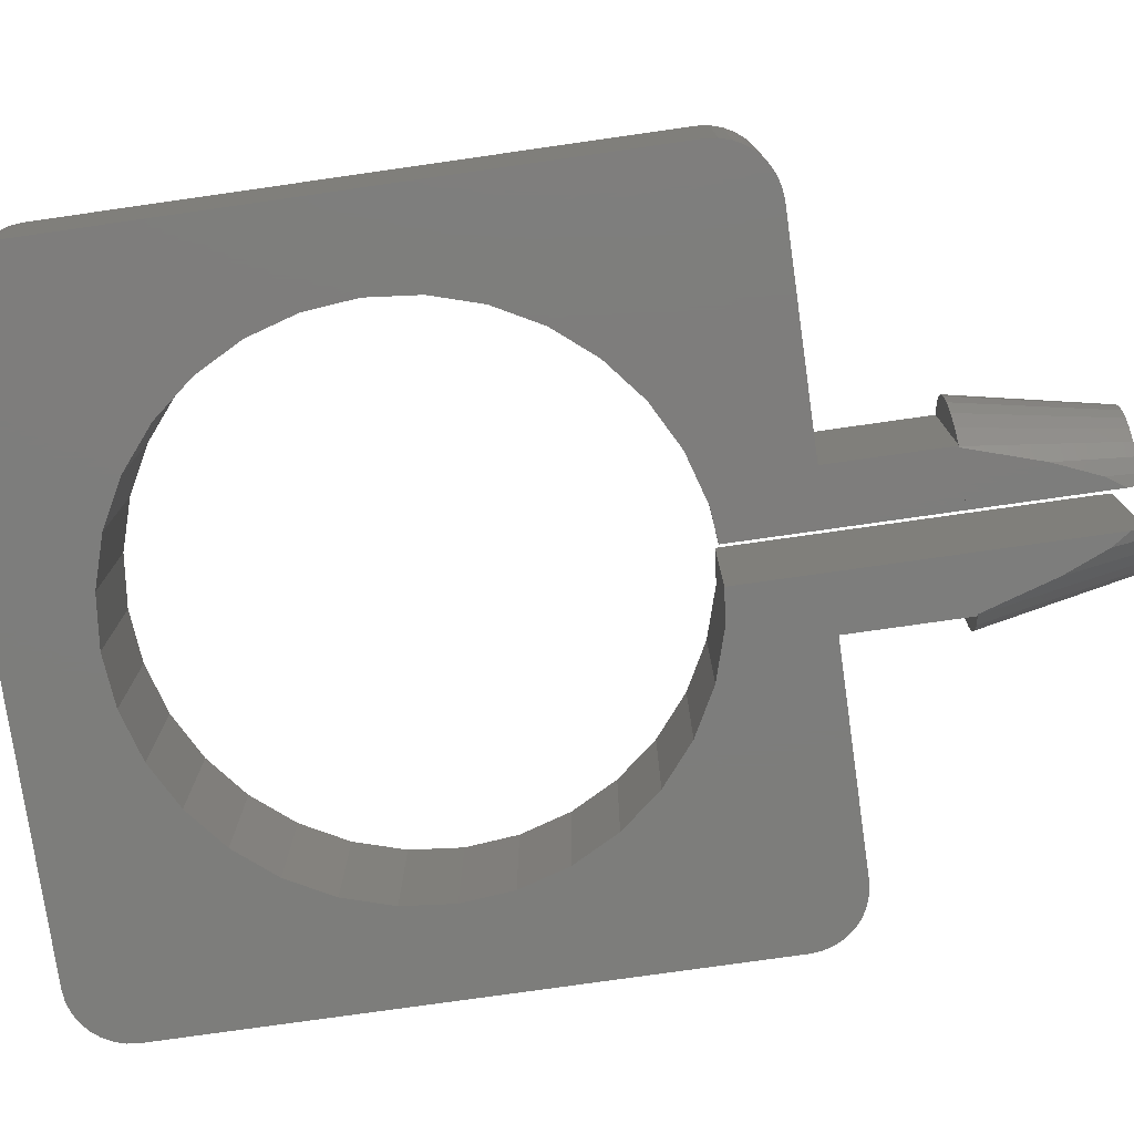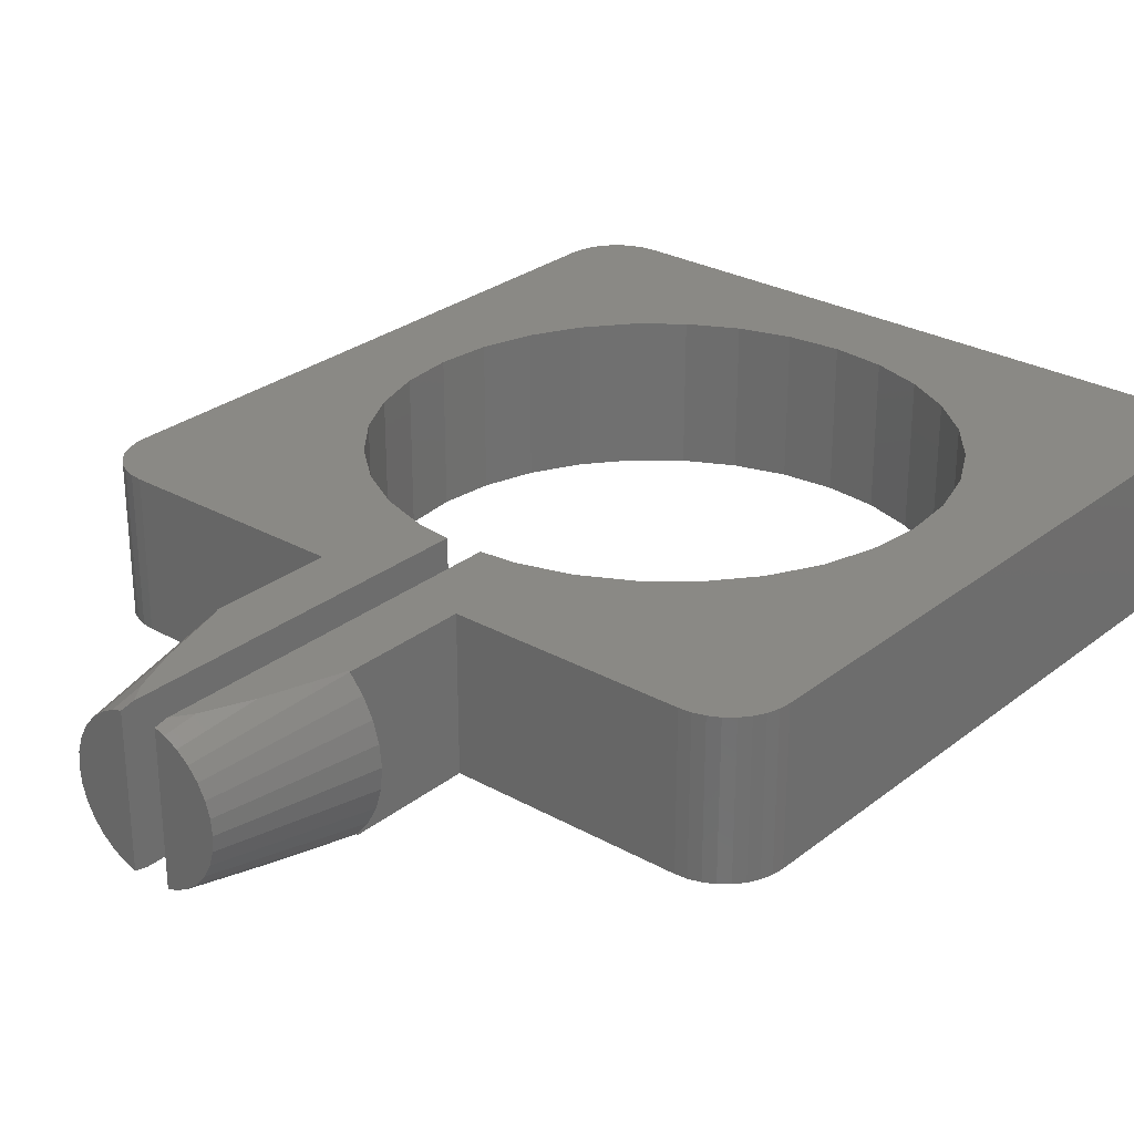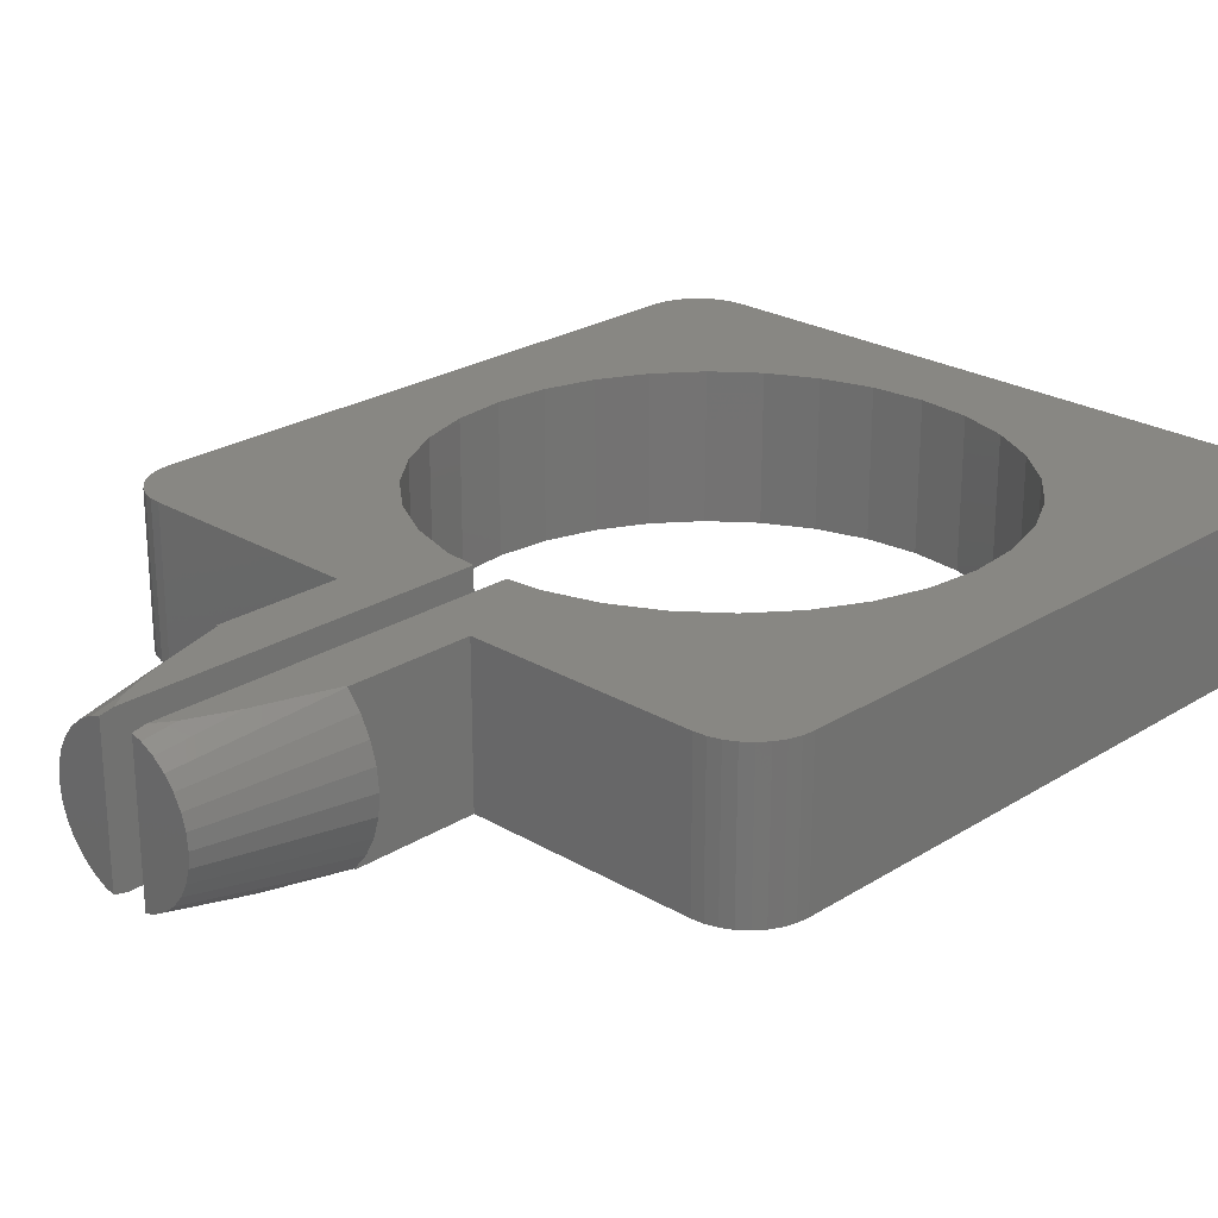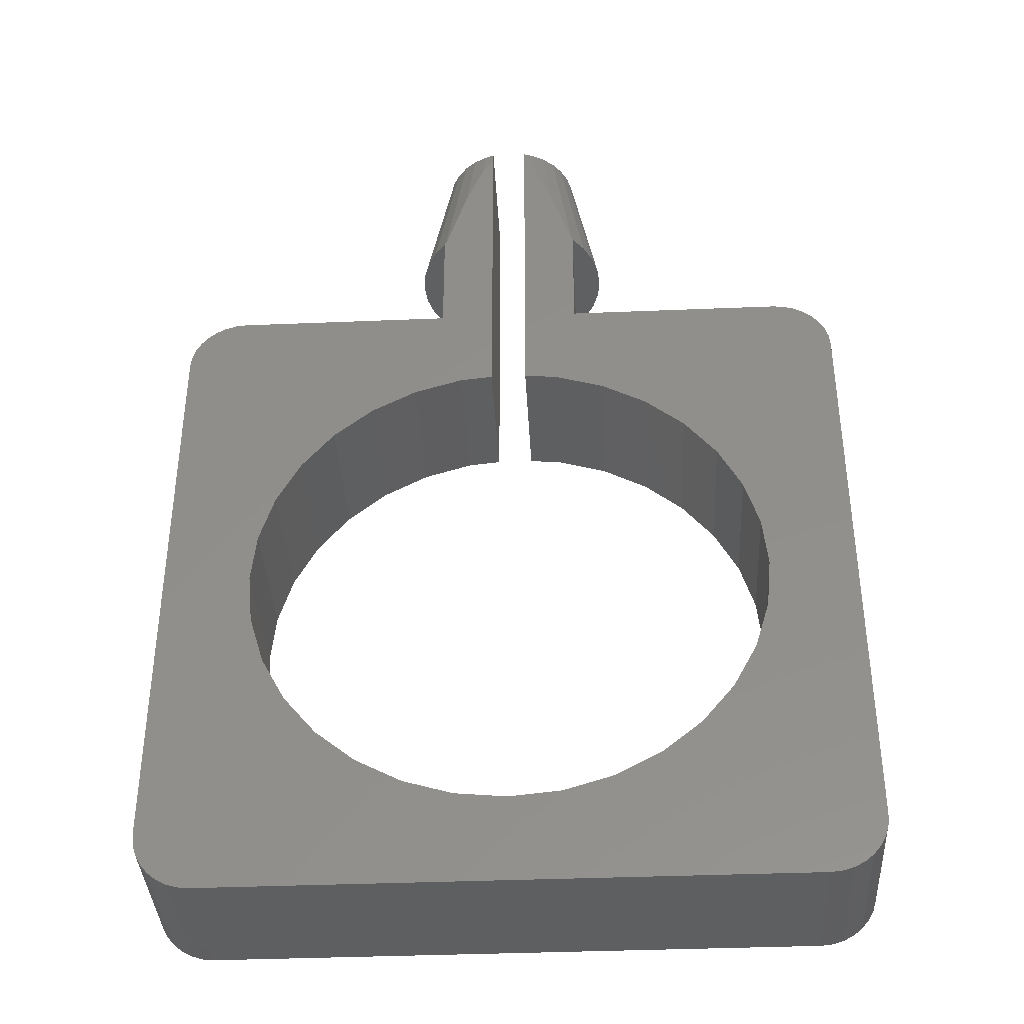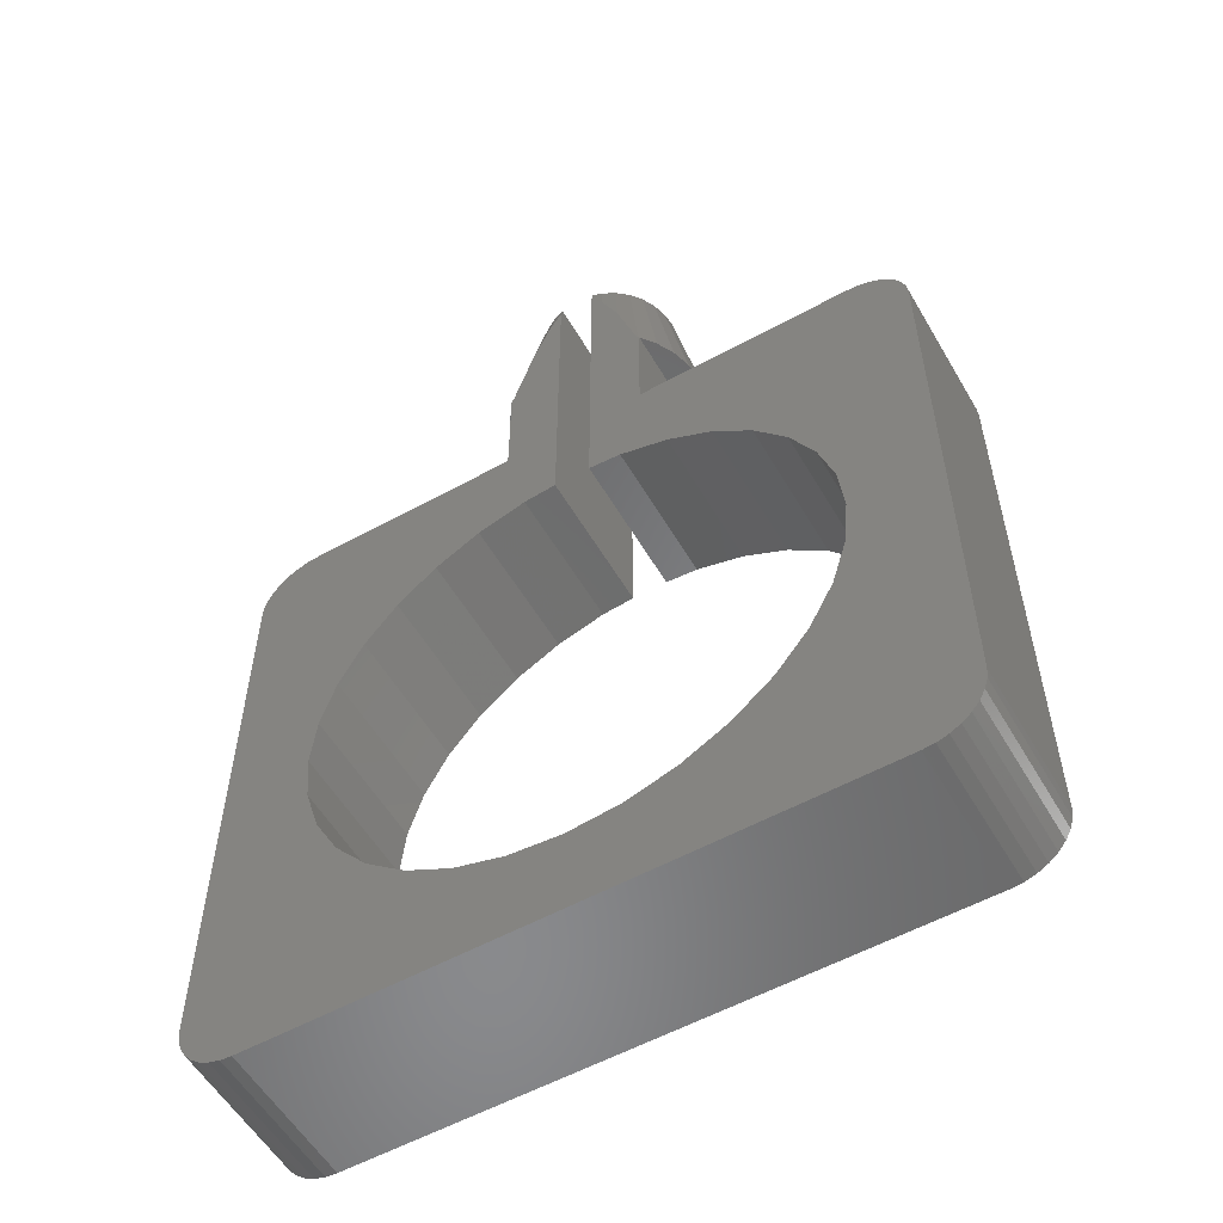
<metadata>
{"format":"stl","ext":"stl","renderer":"f3d","projection":"perspective","resolution":1024,"background":"white","views":[{"elev":-76.8,"azim":98.1,"up":"+Z"},{"elev":28.0,"azim":-139.7,"up":"+Z"},{"elev":24.4,"azim":-135.8,"up":"+Z"},{"elev":-38.0,"azim":-177.0,"up":"+Y"},{"elev":-55.9,"azim":30.0,"up":"+Y"}]}
</metadata>
<code>
# stl→obj: 242 verts, 484 faces
v -12 -10 -2.5
v -11.96 -10.39 -2.5
v -12 -10 2.5
v -11.96 -10.39 2.5
v -12 10 -2.5
v -11.96 10.39 -2.5
v -11.85 10.77 -2.5
v -11.66 11.11 -2.5
v -11.41 11.41 -2.5
v -11.11 11.66 -2.5
v -10.77 11.85 -2.5
v -10.39 11.96 -2.5
v -10 12 -2.5
v -5 7.483 -2.5
v -2.5 12 -2.5
v -2.5 16 -2.5
v -0.625 16 -2.5
v -1.756 8.827 -2.5
v -0.625 8.938 -2.5
v -3.444 8.315 -2.5
v -6.364 6.364 -2.5
v -9 1.102e-15 -2.5
v -8.827 1.756 -2.5
v -7.483 5 -2.5
v -8.315 3.444 -2.5
v -8.827 -1.756 -2.5
v -8.315 -3.444 -2.5
v -7.483 -5 -2.5
v -6.364 -6.364 -2.5
v -5 -7.483 -2.5
v -3.444 -8.315 -2.5
v -1.756 -8.827 -2.5
v -1.653e-15 -9 -2.5
v 1.756 -8.827 -2.5
v 12 -10 -2.5
v 2.5 12 -2.5
v 7.483 5 -2.5
v 6.364 6.364 -2.5
v 3.444 -8.315 -2.5
v 5 7.483 -2.5
v 5 -7.483 -2.5
v 6.364 -6.364 -2.5
v 7.483 -5 -2.5
v 8.315 -3.444 -2.5
v 8.827 1.756 -2.5
v 10 12 -2.5
v 9 0 -2.5
v 3.444 8.315 -2.5
v 0.625 16 -2.5
v 2.5 16 -2.5
v 8.315 3.444 -2.5
v 10.39 11.96 -2.5
v 8.827 -1.756 -2.5
v 10.77 11.85 -2.5
v 11.11 11.66 -2.5
v 11.41 11.41 -2.5
v 11.66 11.11 -2.5
v 11.85 10.77 -2.5
v 11.96 10.39 -2.5
v 12 10 -2.5
v 11.96 -10.39 -2.5
v 11.85 -10.77 -2.5
v 11.66 -11.11 -2.5
v 11.41 -11.41 -2.5
v 11.11 -11.66 -2.5
v 10.77 -11.85 -2.5
v 10.39 -11.96 -2.5
v 10 -12 -2.5
v -10 -12 -2.5
v -10.39 -11.96 -2.5
v -10.77 -11.85 -2.5
v -11.11 -11.66 -2.5
v -11.41 -11.41 -2.5
v -11.66 -11.11 -2.5
v -11.85 -10.77 -2.5
v 1.756 8.827 -2.5
v 0.625 8.938 -2.5
v -12 10 2.5
v -11.66 -11.11 2.5
v -11.85 -10.77 2.5
v -11.41 -11.41 2.5
v -11.11 -11.66 2.5
v -10.77 -11.85 2.5
v -10.39 -11.96 2.5
v -10 -12 2.5
v -8.827 -1.756 2.5
v 1.756 -8.827 2.5
v -1.653e-15 -9 2.5
v -9 1.102e-15 2.5
v -8.827 1.756 2.5
v -8.315 3.444 2.5
v -0.625 8.938 2.5
v -1.881 17.8 2.5
v -2.444 16 2.5
v -1.67 18.47 2.5
v 6.364 -6.364 2.5
v 11.41 -11.41 2.5
v 11.66 -11.11 2.5
v 11.11 -11.66 2.5
v 10.77 -11.85 2.5
v 8.827 1.756 2.5
v 9 0 2.5
v 12 -10 2.5
v 8.827 -1.756 2.5
v 8.315 -3.444 2.5
v 10.39 -11.96 2.5
v 10 -12 2.5
v 5 -7.483 2.5
v -1.371 19.18 2.5
v -1.036 19.97 2.5
v -0.625 20.57 2.5
v 7.483 -5 2.5
v 11.96 -10.39 2.5
v 12 10 2.5
v 0.625 8.938 2.5
v 1.756 8.827 2.5
v 11.85 -10.77 2.5
v 3.444 8.315 2.5
v 5 7.483 2.5
v 6.364 6.364 2.5
v 7.483 5 2.5
v 8.315 3.444 2.5
v -2.5 12 2.5
v -1.756 -8.827 2.5
v 3.444 -8.315 2.5
v -3.444 -8.315 2.5
v -5 -7.483 2.5
v -6.364 -6.364 2.5
v -7.483 -5 2.5
v -8.315 -3.444 2.5
v -7.483 5 2.5
v -6.364 6.364 2.5
v -5 7.483 2.5
v -3.444 8.315 2.5
v -1.756 8.827 2.5
v -2.5 16 2.5
v -10.39 11.96 2.5
v -10 12 2.5
v -10.77 11.85 2.5
v -11.11 11.66 2.5
v -11.41 11.41 2.5
v -11.66 11.11 2.5
v -11.85 10.77 2.5
v -11.96 10.39 2.5
v 0.625 20.57 2.5
v 1.036 19.97 2.5
v 0.9103 20.15 2.5
v 1.27 19.42 2.5
v 1.67 18.47 2.5
v 1.881 17.8 2.5
v 2.444 16 2.5
v 2.5 12 2.5
v 2.5 16 2.5
v 10.39 11.96 2.5
v 10 12 2.5
v 10.77 11.85 2.5
v 11.11 11.66 2.5
v 11.41 11.41 2.5
v 11.66 11.11 2.5
v 11.85 10.77 2.5
v 11.96 10.39 2.5
v 2.5 16 2.073
v 2.5 16 -0.7935
v 2.5 16 2.281
v 2.5 16 2.444
v 0.625 16 -0.8622
v 1.743 16 -0.8622
v 0.625 21 2.41
v 0.625 21 -2.41
v 0.625 20.57 -2.5
v -0.625 20.57 -2.5
v -0.625 16 -0.8622
v -0.625 21 -2.41
v -0.625 21 2.41
v -2.5 16 -0.7935
v -1.743 16 -0.8622
v -0.8499 16 -0.8622
v -2.5 16 2.444
v -2.5 16 2.073
v -2.5 16 2.281
v -2.475 16 2.475
v -1.768 21 1.768
v -1.389 21 2.079
v -0.9567 21 2.31
v 0.9567 21 2.31
v 1.389 21 2.079
v 1.768 21 1.768
v 2.475 16 2.475
v 2.91 16 1.944
v 3.234 16 1.339
v 1.904 16 -2.5
v 2.069 16 -2.5
v 0.9103 20.15 -2.5
v 1.036 19.97 -2.5
v 1.27 19.42 -2.5
v 1.67 18.47 -2.5
v 1.881 17.8 -2.5
v 2.444 16 -2.5
v 2.219 16 -2.5
v 0.9567 21 -2.31
v 2.079 21 1.389
v 2.31 21 0.9567
v 2.452 21 0.4877
v 2.5 21 5.551e-16
v 2.452 21 -0.4877
v 2.31 21 -0.9567
v 2.079 21 -1.389
v 1.768 21 -1.768
v 1.389 21 -2.079
v -2.5 21 2.489e-16
v -2.452 21 0.4877
v -2.452 21 -0.4877
v -2.31 21 0.9567
v -2.079 21 1.389
v -0.9567 21 -2.31
v -1.389 21 -2.079
v -1.768 21 -1.768
v -2.079 21 -1.389
v -2.31 21 -0.9567
v -0.9103 20.15 -2.5
v -2.444 16 -2.5
v -1.67 18.47 -2.5
v -2.219 16 -2.5
v -1.371 19.18 -2.5
v -1.036 19.97 -2.5
v -1.725 16 -2.5
v -1.904 16 -2.5
v -2.069 16 -2.5
v -3.234 16 1.339
v -2.91 16 1.944
v 3.433 16 0.6828
v 3.5 16 -5.551e-16
v 3.433 16 -0.6828
v 2.475 16 -2.475
v 2.91 16 -1.944
v 3.234 16 -1.339
v -3.5 16 -9.837e-16
v -3.433 16 -0.6828
v -3.234 16 -1.339
v -2.91 16 -1.944
v -2.475 16 -2.475
v -3.433 16 0.6828
f 1 2 3
f 3 2 4
f 1 5 2
f 2 5 6
f 2 6 7
f 2 7 8
f 2 8 9
f 2 9 10
f 2 10 11
f 2 11 12
f 2 12 13
f 14 13 15
f 15 16 17
f 18 17 19
f 20 17 18
f 21 13 14
f 22 2 23
f 24 13 21
f 25 13 24
f 23 13 25
f 2 13 23
f 26 2 22
f 27 2 26
f 28 2 27
f 2 28 29
f 29 30 2
f 30 31 2
f 31 32 2
f 32 33 2
f 33 34 2
f 34 35 2
f 36 37 38
f 39 35 34
f 36 38 40
f 41 35 39
f 42 35 41
f 43 35 42
f 44 35 43
f 45 46 47
f 36 40 48
f 36 49 50
f 46 37 36
f 46 51 37
f 51 46 45
f 47 46 52
f 47 52 53
f 53 52 54
f 53 54 55
f 53 55 56
f 53 56 57
f 53 57 58
f 53 58 59
f 53 59 60
f 53 60 35
f 53 35 44
f 2 35 61
f 2 61 62
f 2 62 63
f 2 63 64
f 2 64 65
f 2 65 66
f 2 66 67
f 2 67 68
f 2 68 69
f 2 69 70
f 2 70 71
f 2 71 72
f 2 72 73
f 2 73 74
f 2 74 75
f 15 17 20
f 14 15 20
f 49 36 48
f 49 48 76
f 49 76 77
f 1 3 5
f 5 3 78
f 78 3 4
f 79 78 80
f 80 78 4
f 81 78 79
f 82 78 81
f 83 78 82
f 84 78 83
f 85 78 84
f 86 78 85
f 87 88 85
f 89 90 78
f 90 91 78
f 92 93 94
f 92 95 93
f 96 97 98
f 96 99 97
f 96 100 99
f 101 102 103
f 102 104 103
f 104 105 103
f 96 106 100
f 96 107 106
f 96 108 107
f 92 109 95
f 92 110 109
f 92 111 110
f 112 113 103
f 105 112 103
f 114 115 116
f 112 117 113
f 114 116 118
f 112 96 117
f 114 118 119
f 114 119 120
f 114 120 121
f 114 121 122
f 114 101 103
f 114 122 101
f 117 96 98
f 92 123 78
f 86 89 78
f 88 124 85
f 107 108 125
f 107 87 85
f 107 125 87
f 124 126 85
f 126 127 85
f 127 128 85
f 128 129 85
f 129 130 85
f 130 86 85
f 131 132 78
f 131 78 91
f 92 94 123
f 133 78 132
f 134 78 133
f 135 78 134
f 92 78 135
f 136 123 94
f 137 78 138
f 139 78 137
f 140 78 139
f 141 78 140
f 142 78 141
f 143 78 142
f 144 78 143
f 123 138 78
f 145 146 147
f 145 148 146
f 145 149 148
f 145 150 149
f 145 151 150
f 151 152 153
f 145 152 151
f 152 154 155
f 152 156 154
f 152 157 156
f 152 158 157
f 152 159 158
f 152 160 159
f 152 161 160
f 152 114 161
f 152 115 114
f 145 115 152
f 2 75 4
f 4 75 80
f 75 74 80
f 80 74 79
f 74 73 79
f 79 73 81
f 81 73 72
f 82 81 72
f 82 72 71
f 83 82 71
f 83 71 70
f 84 83 70
f 84 70 69
f 85 84 69
f 85 69 68
f 107 85 68
f 107 68 67
f 106 107 67
f 106 67 66
f 100 106 66
f 100 66 65
f 99 100 65
f 99 65 64
f 97 99 64
f 97 64 63
f 98 97 63
f 98 63 62
f 117 98 62
f 117 62 61
f 113 117 61
f 113 61 35
f 103 113 35
f 103 35 60
f 114 103 60
f 60 59 161
f 114 60 161
f 59 58 160
f 161 59 160
f 58 57 159
f 160 58 159
f 57 56 158
f 159 57 158
f 55 157 56
f 56 157 158
f 54 156 55
f 55 156 157
f 52 154 54
f 54 154 156
f 46 155 52
f 52 155 154
f 36 152 46
f 46 152 155
f 152 36 50
f 162 152 163
f 163 152 50
f 164 152 162
f 165 152 164
f 153 152 165
f 49 166 50
f 50 166 167
f 50 167 163
f 145 168 115
f 115 168 169
f 115 169 170
f 166 170 49
f 115 170 166
f 115 49 77
f 49 115 166
f 76 116 115
f 77 76 115
f 48 118 116
f 76 48 116
f 40 119 118
f 48 40 118
f 38 120 119
f 40 38 119
f 121 120 37
f 37 120 38
f 122 121 51
f 51 121 37
f 101 122 45
f 45 122 51
f 102 101 47
f 47 101 45
f 102 47 104
f 104 47 53
f 104 53 105
f 105 53 44
f 105 44 112
f 112 44 43
f 112 43 96
f 96 43 42
f 96 42 108
f 108 42 41
f 108 41 125
f 125 41 39
f 125 39 87
f 87 39 34
f 87 34 88
f 88 34 33
f 88 33 124
f 124 33 32
f 124 32 126
f 126 32 31
f 126 31 127
f 127 31 30
f 127 30 128
f 128 30 29
f 129 128 29
f 28 129 29
f 130 129 28
f 27 130 28
f 86 130 27
f 26 86 27
f 89 86 26
f 22 89 26
f 23 90 89
f 22 23 89
f 25 91 90
f 23 25 90
f 24 131 91
f 25 24 91
f 21 132 131
f 24 21 131
f 14 133 132
f 21 14 132
f 20 134 133
f 14 20 133
f 18 135 134
f 20 18 134
f 19 92 135
f 18 19 135
f 171 172 17
f 173 172 171
f 17 172 92
f 174 172 173
f 111 172 174
f 92 172 111
f 19 17 92
f 16 175 17
f 17 175 176
f 17 176 177
f 177 172 17
f 15 123 16
f 178 123 136
f 175 16 179
f 179 123 180
f 16 123 179
f 180 123 178
f 13 138 15
f 15 138 123
f 12 137 13
f 13 137 138
f 11 139 12
f 12 139 137
f 10 140 11
f 11 140 139
f 9 141 10
f 10 141 140
f 8 142 9
f 9 142 141
f 7 143 8
f 8 143 142
f 6 144 7
f 7 144 143
f 5 78 6
f 6 78 144
f 178 136 181
f 181 136 94
f 182 181 94
f 93 182 94
f 182 93 95
f 183 182 95
f 183 95 109
f 184 183 109
f 110 184 109
f 184 110 111
f 174 184 111
f 168 145 147
f 185 168 147
f 185 147 146
f 148 185 146
f 186 185 148
f 149 186 148
f 187 186 149
f 150 187 149
f 188 187 150
f 151 188 150
f 151 153 188
f 188 153 165
f 165 187 188
f 189 187 165
f 165 164 189
f 164 162 190
f 189 164 190
f 163 167 191
f 190 163 192
f 192 163 191
f 162 163 190
f 167 166 49
f 191 167 49
f 49 170 191
f 191 170 193
f 191 193 194
f 191 194 195
f 191 195 196
f 191 196 197
f 191 197 198
f 191 198 199
f 191 199 192
f 170 169 193
f 193 169 200
f 169 168 200
f 200 168 185
f 200 185 186
f 200 186 187
f 200 187 201
f 200 201 202
f 200 202 203
f 200 203 204
f 200 204 205
f 200 205 206
f 200 206 207
f 200 207 208
f 200 208 209
f 210 211 212
f 212 211 213
f 212 213 214
f 212 214 182
f 212 182 183
f 212 183 184
f 212 184 174
f 212 174 173
f 212 173 215
f 212 215 216
f 212 216 217
f 212 217 218
f 212 218 219
f 215 173 220
f 220 173 171
f 221 222 223
f 223 222 224
f 223 224 225
f 223 225 220
f 223 220 171
f 223 171 17
f 223 17 226
f 223 226 227
f 223 227 228
f 177 226 17
f 172 177 17
f 176 227 226
f 177 176 226
f 175 229 228
f 179 229 175
f 176 228 227
f 176 175 228
f 230 229 179
f 180 230 179
f 178 230 180
f 230 178 182
f 181 182 178
f 214 230 182
f 201 187 189
f 190 201 189
f 231 190 232
f 232 190 233
f 190 192 199
f 233 190 199
f 202 201 190
f 203 202 190
f 231 203 190
f 233 199 198
f 234 233 198
f 208 234 197
f 197 234 198
f 209 208 196
f 196 208 197
f 200 209 195
f 195 209 196
f 194 200 195
f 194 193 200
f 234 208 235
f 235 208 207
f 235 207 206
f 235 206 236
f 236 206 233
f 233 206 205
f 233 205 204
f 233 204 232
f 232 204 231
f 204 203 231
f 212 237 210
f 238 237 212
f 219 238 212
f 239 238 219
f 240 239 219
f 218 240 219
f 217 240 218
f 241 240 217
f 216 241 217
f 241 216 221
f 221 216 222
f 224 222 216
f 216 215 224
f 224 215 225
f 220 225 215
f 214 229 230
f 213 229 214
f 211 229 213
f 210 237 211
f 211 242 229
f 211 237 242
f 229 238 223
f 228 229 223
f 223 238 241
f 221 223 241
f 229 237 238
f 242 237 229
f 233 235 236
f 233 234 235
f 241 238 240
f 240 238 239

</code>
